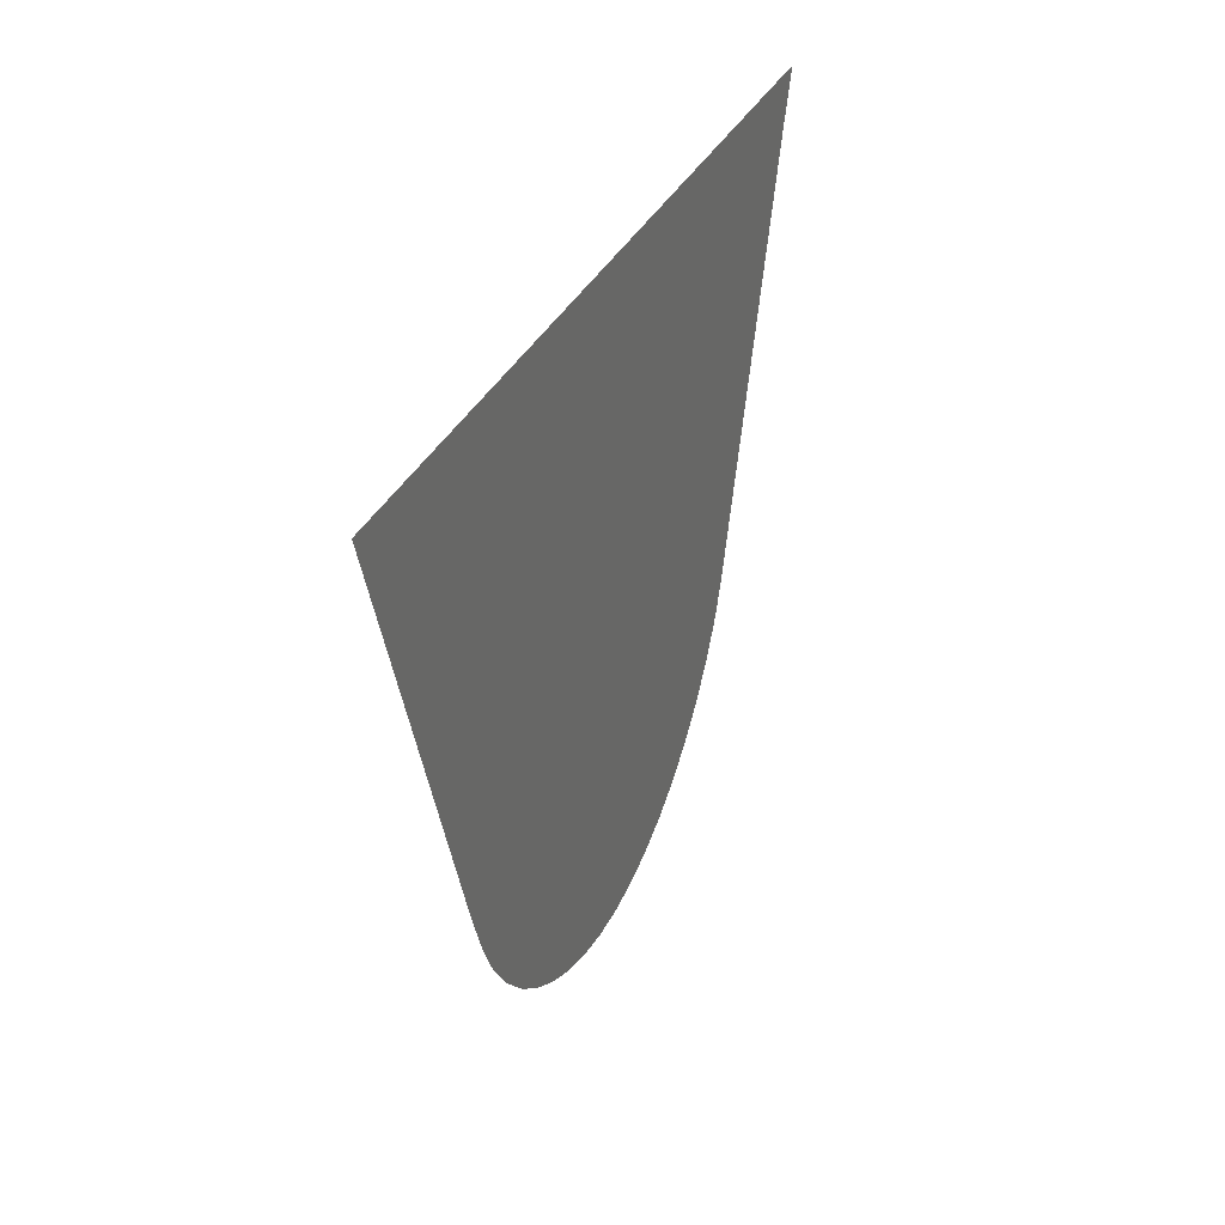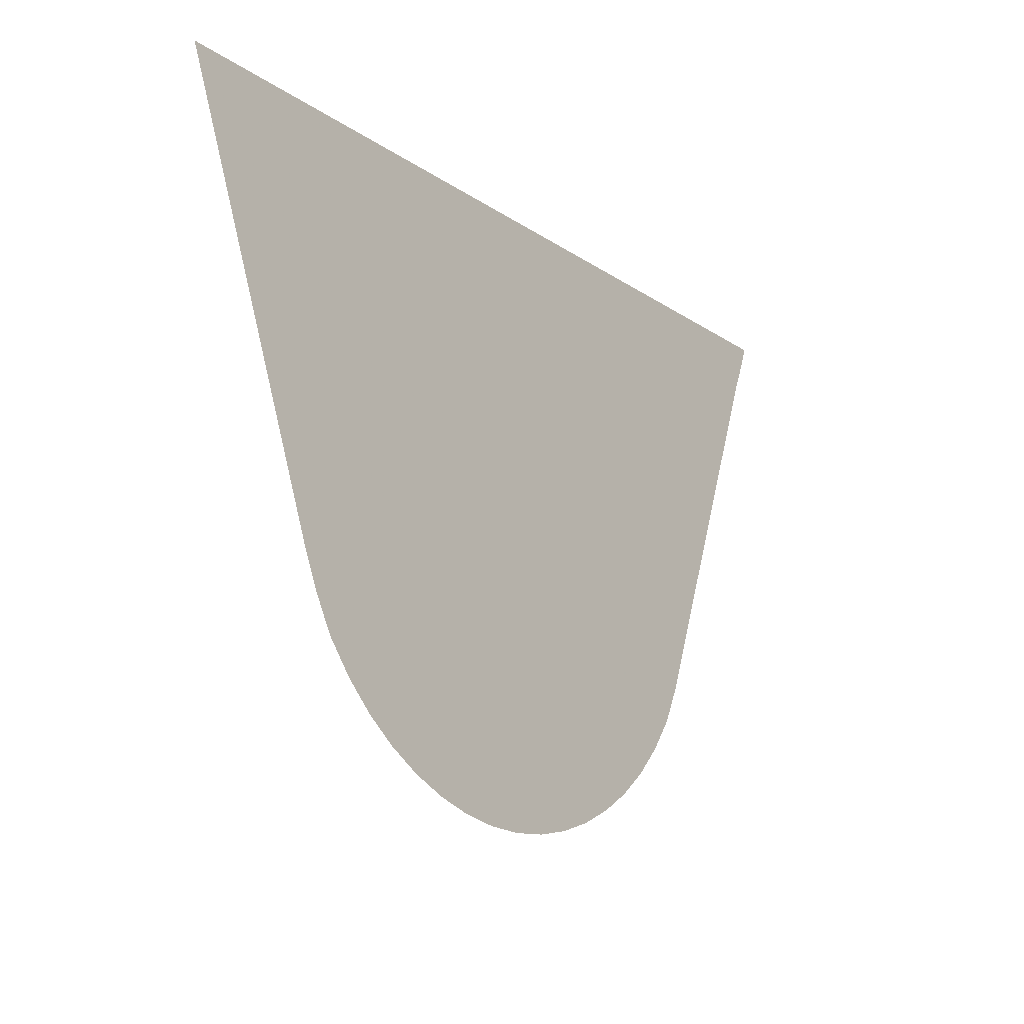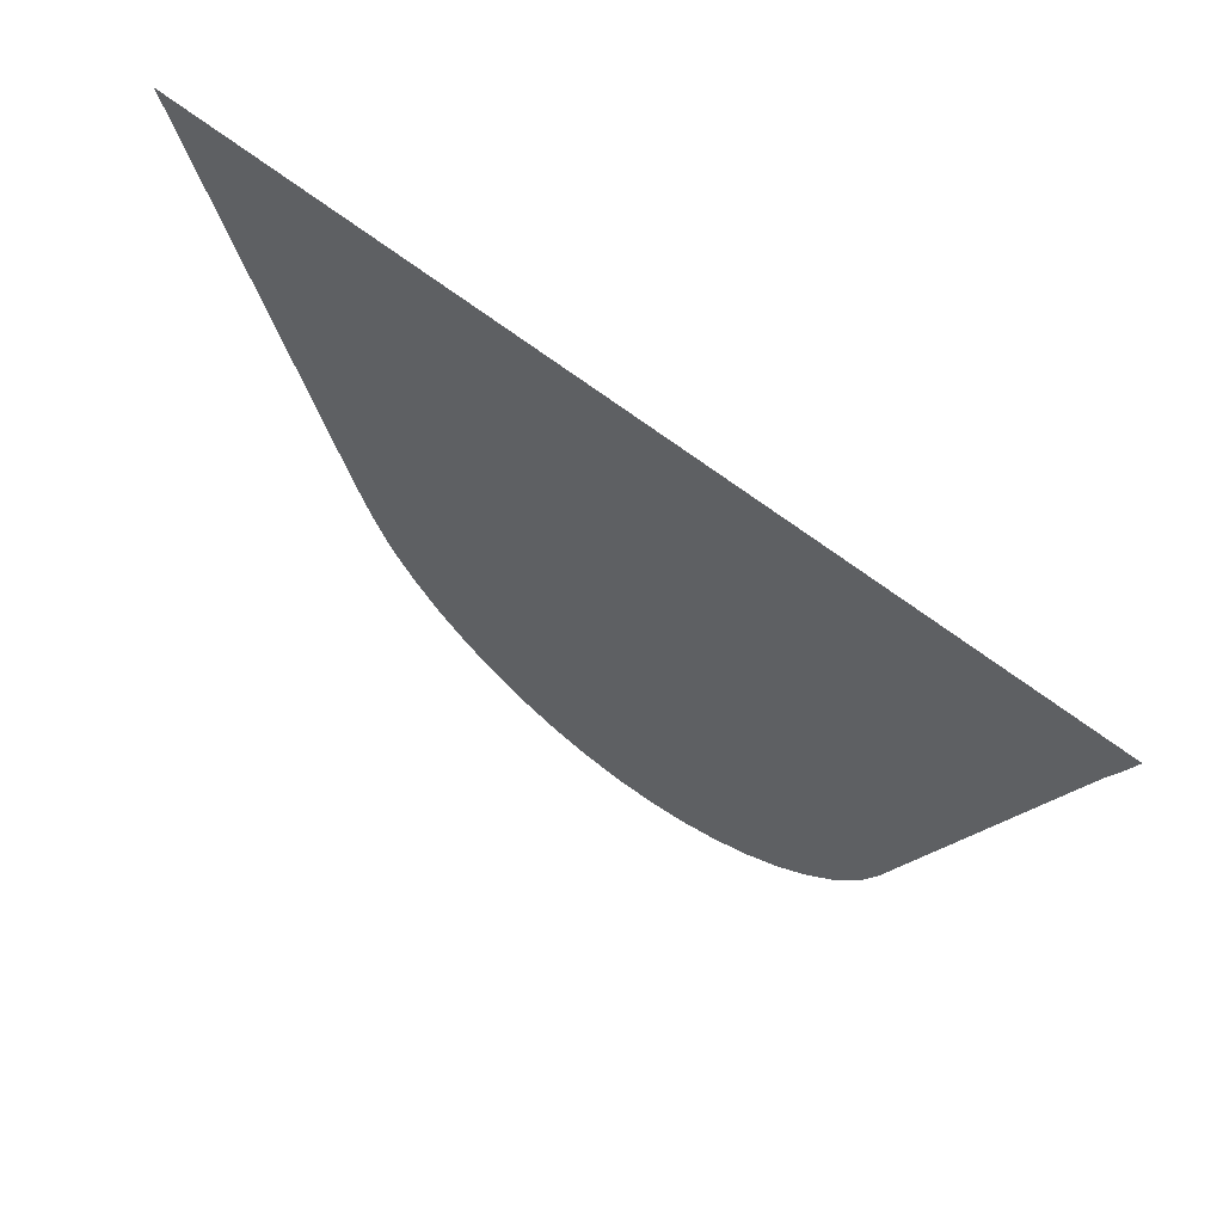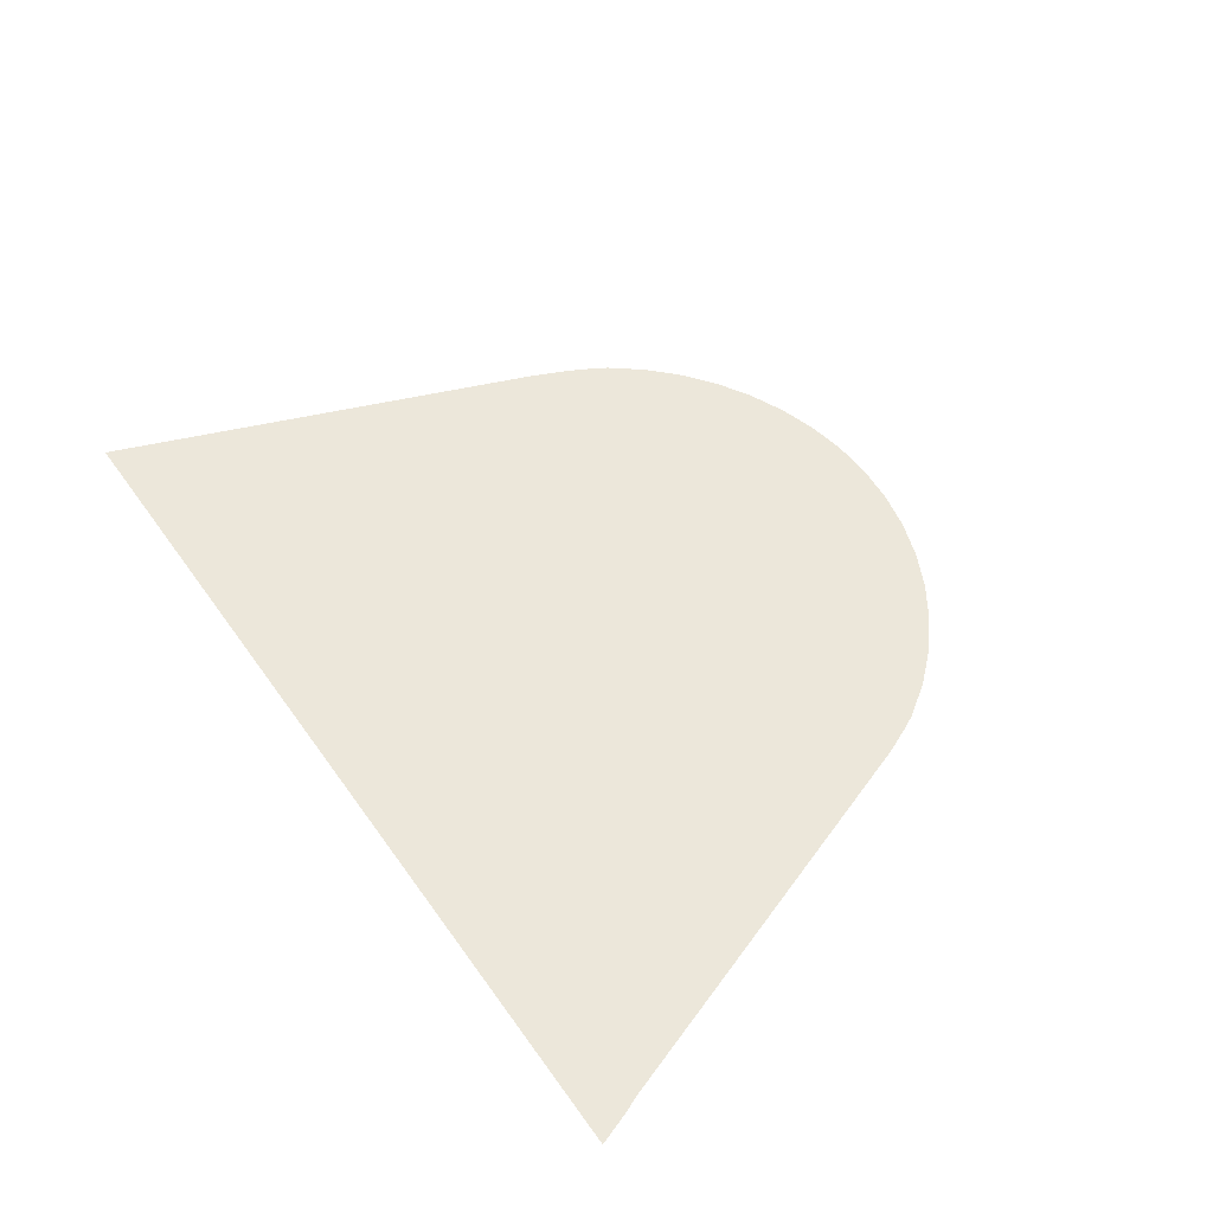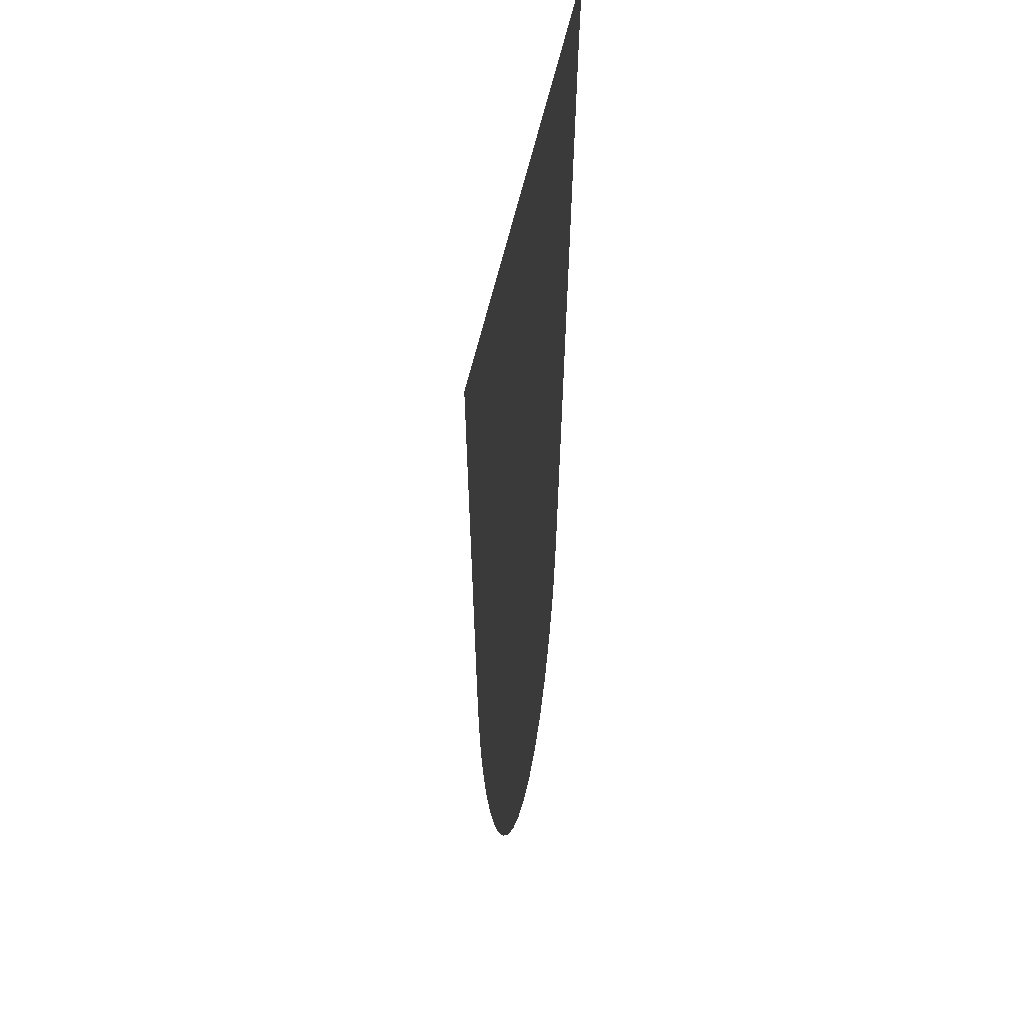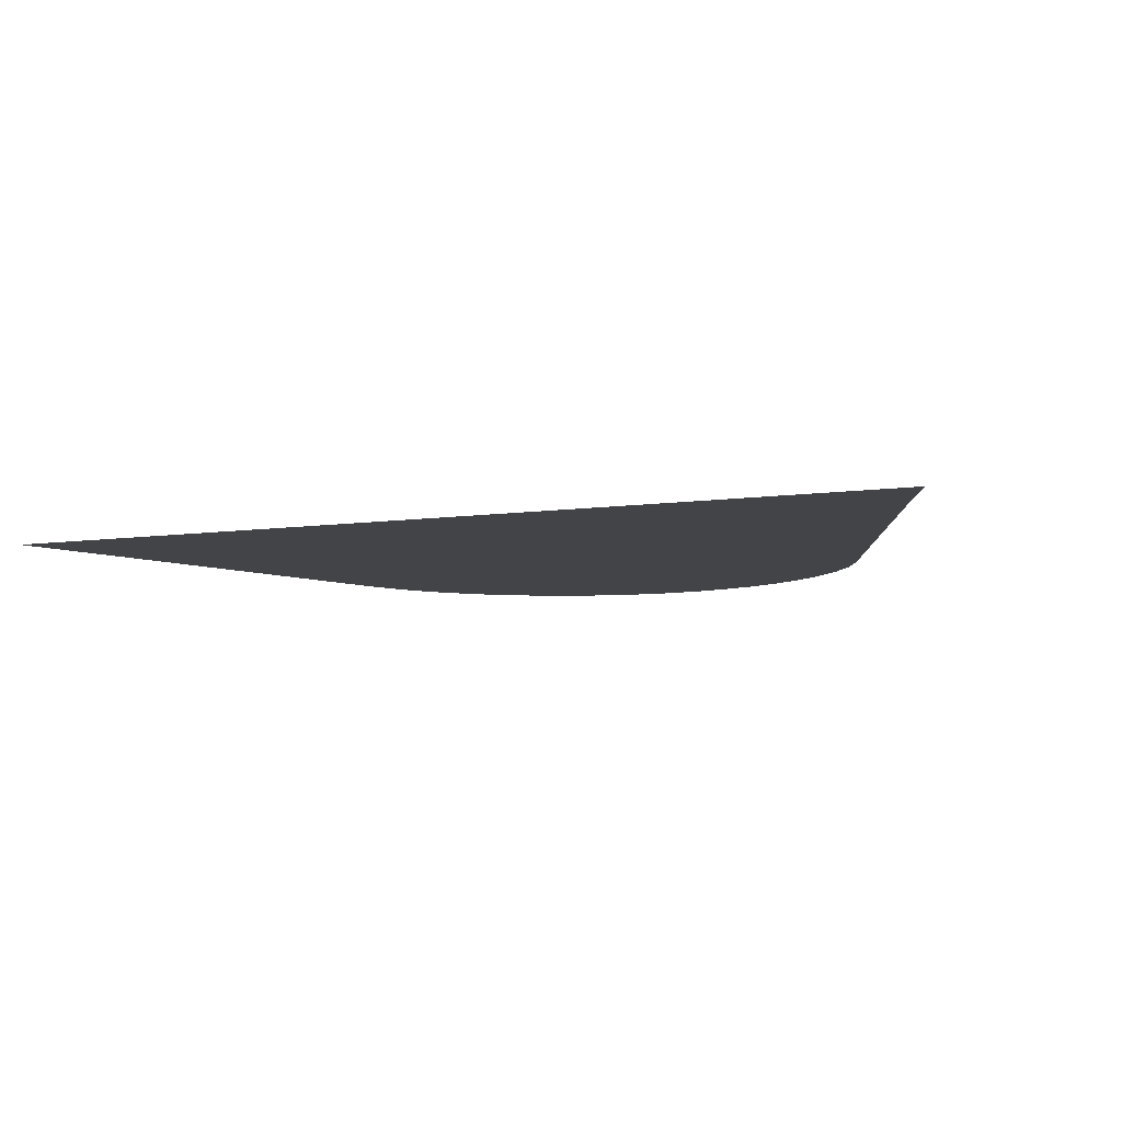
<metadata>
{"format":"obj","ext":"obj","renderer":"f3d","projection":"perspective","resolution":1024,"background":"white","views":[{"elev":31.6,"azim":110.8,"up":"+Y"},{"elev":-17.5,"azim":127.3,"up":"+Y"},{"elev":61.3,"azim":-140.8,"up":"+Y"},{"elev":53.7,"azim":-124.4,"up":"+Z"},{"elev":-19.4,"azim":-97.4,"up":"+Y"},{"elev":-7.7,"azim":-157.9,"up":"+Z"}]}
</metadata>
<code>
v -48.64 3.848 17.38
v -48.78 4.039 17.38
v -48.81 4.105 17.38
v -48.89 4.269 17.38
v -49.76 6.582 17.38
v -49.79 6.668 17.38
v -49.82 6.732 17.38
v -49.87 6.868 17.38
v -44.52 6.869 17.38
v -45.45 4.399 17.38
v -45.55 4.178 17.38
v -45.63 4.021 17.38
v -45.67 3.957 17.38
v -45.82 3.774 17.38
v -45.98 3.612 17.38
v -46.17 3.473 17.38
v -46.36 3.357 17.38
v -46.57 3.267 17.38
v -46.79 3.203 17.38
v -47.02 3.166 17.38
v -47.24 3.157 17.38
v -47.47 3.178 17.38
v -47.69 3.226 17.38
v -47.91 3.301 17.38
v -48.11 3.403 17.38
v -48.31 3.528 17.38
v -48.48 3.677 17.38
f 2 1 3
f 1 27 4
f 1 4 3
f 10 9 5
f 9 8 7
f 6 5 7
f 5 9 7
f 4 10 5
f 4 11 10
f 16 15 11
f 11 14 12
f 12 14 13
f 11 15 14
f 17 16 11
f 18 17 11
f 24 18 11
f 22 19 23
f 21 20 22
f 22 20 19
f 23 19 18
f 24 23 18
f 4 24 11
f 4 25 24
f 4 26 25
f 4 27 26

</code>
